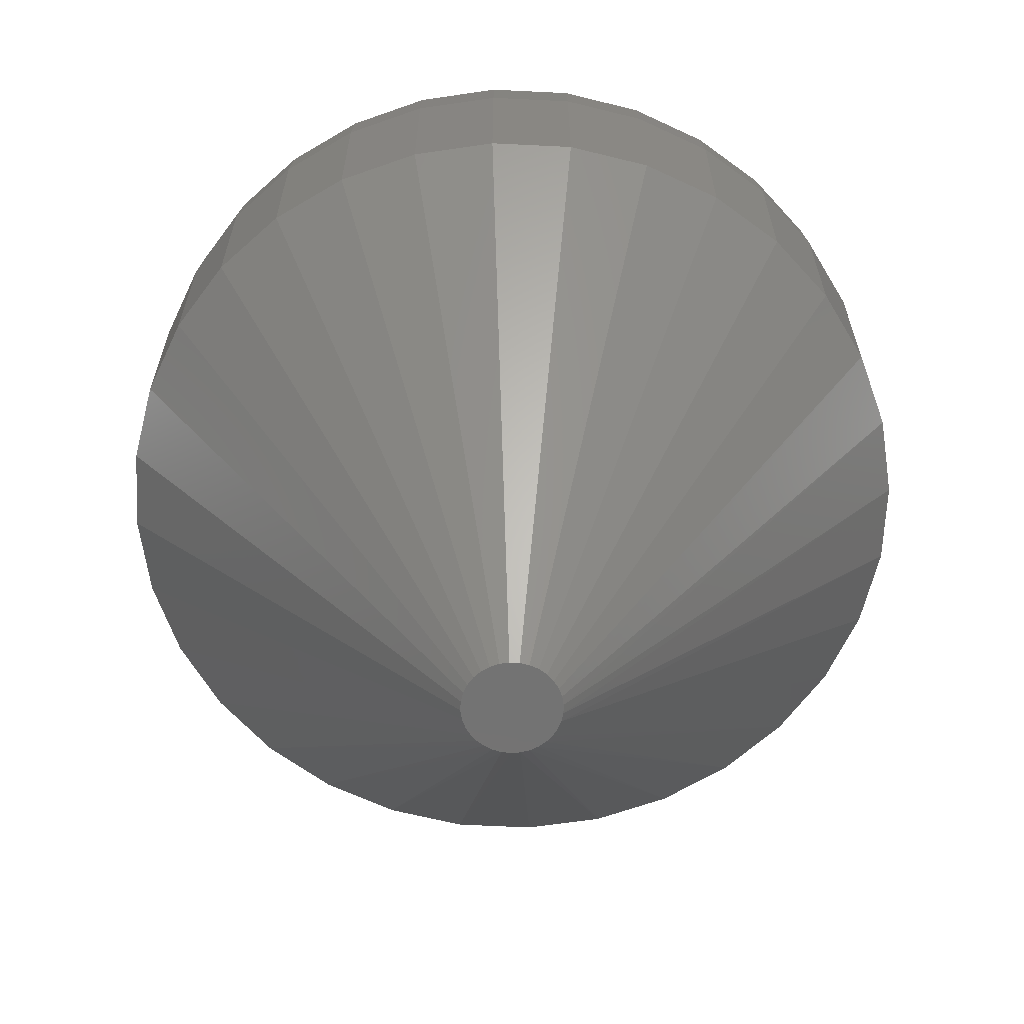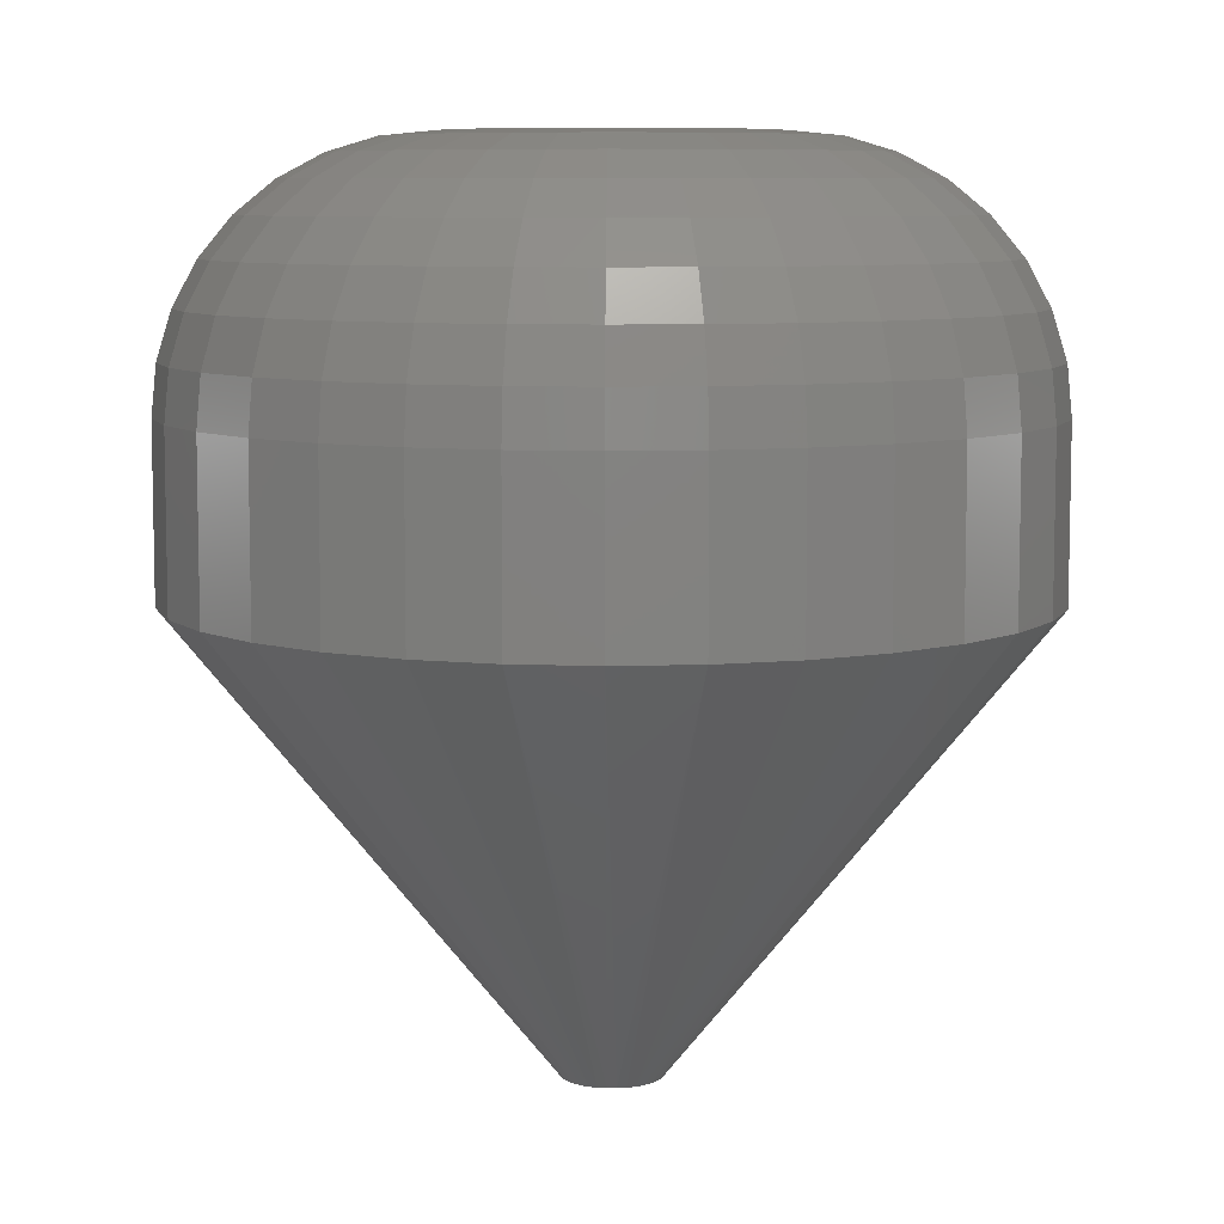
<metadata>
{"format":"stl","ext":"stl","renderer":"f3d","projection":"perspective","resolution":1024,"background":"white","views":[{"elev":-64.9,"azim":-154.7,"up":"+Y"},{"elev":7.8,"azim":-10.5,"up":"+Y"}]}
</metadata>
<code>
# stl→obj: 353 verts, 702 faces
v -0.3403 -0.07031 0.5606
v -0.3403 -0.1172 0.5606
v -0.3425 -0.07031 0.5381
v -0.3425 -0.1172 0.5381
v -0.3491 -0.07031 0.5165
v -0.3491 -0.1172 0.5165
v -0.3597 -0.07031 0.4966
v -0.3597 -0.1172 0.4966
v -0.374 -0.07031 0.4792
v -0.374 -0.1172 0.4792
v -0.3915 -0.07031 0.4649
v -0.3915 -0.1172 0.4649
v -0.4114 -0.07031 0.4542
v -0.4114 -0.1172 0.4542
v -0.433 -0.07031 0.4477
v -0.433 -0.1172 0.4477
v -0.4554 -0.07031 0.4455
v -0.4554 -0.1172 0.4455
v -0.4779 -0.07031 0.4477
v -0.4779 -0.1172 0.4477
v -0.4995 -0.07031 0.4542
v -0.4995 -0.1172 0.4542
v -0.5194 -0.07031 0.4649
v -0.5194 -0.1172 0.4649
v -0.5368 -0.07031 0.4792
v -0.5368 -0.1172 0.4792
v -0.5512 -0.07031 0.4966
v -0.5512 -0.1172 0.4966
v -0.5618 -0.07031 0.5165
v -0.5618 -0.1172 0.5165
v -0.5683 -0.07031 0.5381
v -0.5683 -0.1172 0.5381
v -0.5706 -0.07031 0.5606
v -0.5706 -0.1172 0.5606
v -0.5683 -0.07031 0.5831
v -0.5683 -0.1172 0.5831
v -0.5618 -0.07031 0.6047
v -0.5618 -0.1172 0.6047
v -0.5512 -0.07031 0.6246
v -0.5512 -0.1172 0.6246
v -0.5368 -0.07031 0.642
v -0.5368 -0.1172 0.642
v -0.5194 -0.07031 0.6563
v -0.5194 -0.1172 0.6563
v -0.4995 -0.07031 0.667
v -0.4995 -0.1172 0.667
v -0.4779 -0.07031 0.6735
v -0.4779 -0.1172 0.6735
v -0.4554 -0.07031 0.6757
v -0.4554 -0.1172 0.6757
v -0.433 -0.07031 0.6735
v -0.433 -0.1172 0.6735
v -0.4114 -0.07031 0.667
v -0.4114 -0.1172 0.667
v -0.3915 -0.07031 0.6563
v -0.3915 -0.1172 0.6563
v -0.374 -0.07031 0.642
v -0.374 -0.1172 0.642
v -0.3597 -0.07031 0.6246
v -0.3597 -0.1172 0.6246
v -0.3491 -0.07031 0.6047
v -0.3491 -0.1172 0.6047
v -0.3425 -0.07031 0.5831
v -0.3425 -0.1172 0.5831
v -0.4726 3.516e-17 0.602
v -0.4642 3.624e-17 0.6046
v -0.4554 3.726e-17 0.6054
v -0.4467 3.818e-17 0.6046
v -0.4383 3.897e-17 0.602
v -0.4803 3.407e-17 0.5979
v -0.4305 3.96e-17 0.5979
v -0.4871 3.301e-17 0.5923
v -0.4237 4.005e-17 0.5923
v -0.4927 3.201e-17 0.5855
v -0.4182 4.029e-17 0.5855
v -0.4968 3.112e-17 0.5778
v -0.414 4.032e-17 0.5778
v -0.4994 3.037e-17 0.5694
v -0.4115 4.013e-17 0.5694
v -0.414 3.841e-17 0.5435
v -0.4968 2.922e-17 0.5435
v -0.4115 3.916e-17 0.5519
v -0.4927 2.925e-17 0.5357
v -0.4182 3.752e-17 0.5357
v -0.4871 2.949e-17 0.5289
v -0.4237 3.653e-17 0.5289
v -0.4803 2.993e-17 0.5233
v -0.4305 3.546e-17 0.5233
v -0.4726 3.056e-17 0.5192
v -0.4383 3.437e-17 0.5192
v -0.4642 3.136e-17 0.5167
v -0.4554 3.228e-17 0.5158
v -0.4467 3.33e-17 0.5167
v -0.4994 2.94e-17 0.5519
v -0.5002 2.979e-17 0.5606
v -0.4106 3.974e-17 0.5606
v -0.5692 -0.0566 0.5606
v -0.567 -0.0566 0.5828
v -0.5652 -0.04341 0.5606
v -0.5631 -0.04341 0.582
v -0.5587 -0.03125 0.5606
v -0.5567 -0.03125 0.5808
v -0.55 -0.02059 0.5606
v -0.5481 -0.02059 0.5791
v -0.5393 -0.01185 0.5606
v -0.5377 -0.01185 0.577
v -0.5272 -0.005352 0.5606
v -0.5258 -0.005352 0.5746
v -0.514 -0.001351 0.5606
v -0.5128 -0.001351 0.572
v -0.3438 -0.0566 0.5828
v -0.3416 -0.0566 0.5606
v -0.3478 -0.04341 0.582
v -0.3456 -0.04341 0.5606
v -0.3541 -0.03125 0.5808
v -0.3521 -0.03125 0.5606
v -0.3627 -0.02059 0.5791
v -0.3609 -0.02059 0.5606
v -0.3732 -0.01185 0.577
v -0.3715 -0.01185 0.5606
v -0.3851 -0.005352 0.5746
v -0.3837 -0.005352 0.5606
v -0.398 -0.001351 0.572
v -0.3969 -0.001351 0.5606
v -0.3503 -0.0566 0.6042
v -0.354 -0.04341 0.6026
v -0.36 -0.03125 0.6001
v -0.3681 -0.02059 0.5968
v -0.3779 -0.01185 0.5927
v -0.3892 -0.005352 0.5881
v -0.4013 -0.001351 0.583
v -0.3608 -0.0566 0.6238
v -0.3641 -0.04341 0.6216
v -0.3696 -0.03125 0.618
v -0.3768 -0.02059 0.6131
v -0.3857 -0.01185 0.6072
v -0.3958 -0.005352 0.6005
v -0.4068 -0.001351 0.5931
v -0.375 -0.0566 0.6411
v -0.3778 -0.04341 0.6382
v -0.3824 -0.03125 0.6336
v -0.3886 -0.02059 0.6275
v -0.3961 -0.01185 0.6199
v -0.4047 -0.005352 0.6113
v -0.414 -0.001351 0.602
v -0.3922 -0.0566 0.6552
v -0.3944 -0.04341 0.6519
v -0.398 -0.03125 0.6465
v -0.4029 -0.02059 0.6392
v -0.4088 -0.01185 0.6304
v -0.4156 -0.005352 0.6202
v -0.4229 -0.001351 0.6093
v -0.4119 -0.0566 0.6657
v -0.4134 -0.04341 0.662
v -0.4159 -0.03125 0.656
v -0.4192 -0.02059 0.6479
v -0.4233 -0.01185 0.6381
v -0.428 -0.005352 0.6269
v -0.433 -0.001351 0.6147
v -0.4332 -0.0566 0.6722
v -0.434 -0.04341 0.6683
v -0.4353 -0.03125 0.6619
v -0.437 -0.02059 0.6533
v -0.4391 -0.01185 0.6429
v -0.4414 -0.005352 0.631
v -0.444 -0.001351 0.618
v -0.4554 -0.0566 0.6744
v -0.4554 -0.04341 0.6704
v -0.4554 -0.03125 0.6639
v -0.4554 -0.02059 0.6551
v -0.4554 -0.01185 0.6445
v -0.4554 -0.005352 0.6323
v -0.4554 -0.001351 0.6191
v -0.4776 -0.0566 0.6722
v -0.4768 -0.04341 0.6683
v -0.4756 -0.03125 0.6619
v -0.4739 -0.02059 0.6533
v -0.4718 -0.01185 0.6429
v -0.4694 -0.005352 0.631
v -0.4668 -0.001351 0.618
v -0.499 -0.0566 0.6657
v -0.4974 -0.04341 0.662
v -0.495 -0.03125 0.656
v -0.4916 -0.02059 0.6479
v -0.4875 -0.01185 0.6381
v -0.4829 -0.005352 0.6269
v -0.4778 -0.001351 0.6147
v -0.5186 -0.0566 0.6552
v -0.5164 -0.04341 0.6519
v -0.5128 -0.03125 0.6465
v -0.5079 -0.02059 0.6392
v -0.502 -0.01185 0.6304
v -0.4953 -0.005352 0.6202
v -0.4879 -0.001351 0.6093
v -0.5359 -0.0566 0.6411
v -0.5331 -0.04341 0.6382
v -0.5285 -0.03125 0.6336
v -0.5223 -0.02059 0.6275
v -0.5147 -0.01185 0.6199
v -0.5061 -0.005352 0.6113
v -0.4968 -0.001351 0.602
v -0.55 -0.0566 0.6238
v -0.5467 -0.04341 0.6216
v -0.5413 -0.03125 0.618
v -0.534 -0.02059 0.6131
v -0.5252 -0.01185 0.6072
v -0.5151 -0.005352 0.6005
v -0.5041 -0.001351 0.5931
v -0.5605 -0.0566 0.6042
v -0.5569 -0.04341 0.6026
v -0.5508 -0.03125 0.6001
v -0.5428 -0.02059 0.5968
v -0.5329 -0.01185 0.5927
v -0.5217 -0.005352 0.5881
v -0.5095 -0.001351 0.583
v -0.3438 -0.0566 0.5384
v -0.3478 -0.04341 0.5392
v -0.3541 -0.03125 0.5405
v -0.3627 -0.02059 0.5422
v -0.3732 -0.01185 0.5442
v -0.3851 -0.005352 0.5466
v -0.398 -0.001351 0.5492
v -0.567 -0.0566 0.5384
v -0.5631 -0.04341 0.5392
v -0.5567 -0.03125 0.5405
v -0.5481 -0.02059 0.5422
v -0.5377 -0.01185 0.5442
v -0.5258 -0.005352 0.5466
v -0.5128 -0.001351 0.5492
v -0.5605 -0.0566 0.5171
v -0.5569 -0.04341 0.5186
v -0.5508 -0.03125 0.5211
v -0.5428 -0.02059 0.5244
v -0.5329 -0.01185 0.5285
v -0.5217 -0.005352 0.5332
v -0.5095 -0.001351 0.5382
v -0.55 -0.0566 0.4974
v -0.5467 -0.04341 0.4996
v -0.5413 -0.03125 0.5032
v -0.534 -0.02059 0.5081
v -0.5252 -0.01185 0.514
v -0.5151 -0.005352 0.5208
v -0.5041 -0.001351 0.5281
v -0.5359 -0.0566 0.4802
v -0.5331 -0.04341 0.483
v -0.5285 -0.03125 0.4876
v -0.5223 -0.02059 0.4938
v -0.5147 -0.01185 0.5013
v -0.5061 -0.005352 0.5099
v -0.4968 -0.001351 0.5192
v -0.5186 -0.0566 0.466
v -0.5164 -0.04341 0.4693
v -0.5128 -0.03125 0.4747
v -0.5079 -0.02059 0.482
v -0.502 -0.01185 0.4909
v -0.4953 -0.005352 0.501
v -0.4879 -0.001351 0.5119
v -0.499 -0.0566 0.4555
v -0.4974 -0.04341 0.4592
v -0.495 -0.03125 0.4652
v -0.4916 -0.02059 0.4733
v -0.4875 -0.01185 0.4831
v -0.4829 -0.005352 0.4943
v -0.4778 -0.001351 0.5065
v -0.4776 -0.0566 0.449
v -0.4768 -0.04341 0.4529
v -0.4756 -0.03125 0.4593
v -0.4739 -0.02059 0.4679
v -0.4718 -0.01185 0.4783
v -0.4694 -0.005352 0.4903
v -0.4668 -0.001351 0.5032
v -0.4554 -0.0566 0.4468
v -0.4554 -0.04341 0.4508
v -0.4554 -0.03125 0.4573
v -0.4554 -0.02059 0.4661
v -0.4554 -0.01185 0.4767
v -0.4554 -0.005352 0.4889
v -0.4554 -0.001351 0.5021
v -0.4332 -0.0566 0.449
v -0.434 -0.04341 0.4529
v -0.4353 -0.03125 0.4593
v -0.437 -0.02059 0.4679
v -0.4391 -0.01185 0.4783
v -0.4414 -0.005352 0.4903
v -0.444 -0.001351 0.5032
v -0.4119 -0.0566 0.4555
v -0.4134 -0.04341 0.4592
v -0.4159 -0.03125 0.4652
v -0.4192 -0.02059 0.4733
v -0.4233 -0.01185 0.4831
v -0.428 -0.005352 0.4943
v -0.433 -0.001351 0.5065
v -0.3922 -0.0566 0.466
v -0.3944 -0.04341 0.4693
v -0.398 -0.03125 0.4747
v -0.4029 -0.02059 0.482
v -0.4088 -0.01185 0.4909
v -0.4156 -0.005352 0.501
v -0.4229 -0.001351 0.5119
v -0.375 -0.0566 0.4802
v -0.3778 -0.04341 0.483
v -0.3824 -0.03125 0.4876
v -0.3886 -0.02059 0.4938
v -0.3961 -0.01185 0.5013
v -0.4047 -0.005352 0.5099
v -0.414 -0.001351 0.5192
v -0.3608 -0.0566 0.4974
v -0.3641 -0.04341 0.4996
v -0.3696 -0.03125 0.5032
v -0.3768 -0.02059 0.5081
v -0.3857 -0.01185 0.514
v -0.3958 -0.005352 0.5208
v -0.4068 -0.001351 0.5281
v -0.3503 -0.0566 0.5171
v -0.354 -0.04341 0.5186
v -0.36 -0.03125 0.5211
v -0.3681 -0.02059 0.5244
v -0.3779 -0.01185 0.5285
v -0.3892 -0.005352 0.5332
v -0.4013 -0.001351 0.5382
v -0.4454 -0.2422 0.5698
v -0.4655 -0.2422 0.5697
v -0.467 -0.2422 0.5677
v -0.4439 -0.2422 0.5678
v -0.4681 -0.2422 0.5655
v -0.4428 -0.2422 0.5655
v -0.4429 -0.2422 0.5554
v -0.4667 -0.2422 0.5531
v -0.4441 -0.2422 0.5531
v -0.465 -0.2422 0.551
v -0.4458 -0.2422 0.551
v -0.463 -0.2422 0.5493
v -0.4479 -0.2422 0.5493
v -0.4606 -0.2422 0.5481
v -0.4581 -0.2422 0.5473
v -0.4502 -0.2422 0.5481
v -0.4554 -0.2422 0.547
v -0.4528 -0.2422 0.5473
v -0.4473 -0.2422 0.5714
v -0.4494 -0.2422 0.5728
v -0.4517 -0.2422 0.5737
v -0.4542 -0.2422 0.5741
v -0.4567 -0.2422 0.5741
v -0.4591 -0.2422 0.5737
v -0.4615 -0.2422 0.5728
v -0.4636 -0.2422 0.5714
v -0.4421 -0.2422 0.5631
v -0.4688 -0.2422 0.5631
v -0.4419 -0.2422 0.5606
v -0.469 -0.2422 0.5606
v -0.4421 -0.2422 0.558
v -0.4687 -0.2422 0.558
v -0.468 -0.2422 0.5554
f 1 2 3
f 3 2 4
f 3 4 5
f 5 4 6
f 5 6 7
f 7 6 8
f 7 8 9
f 9 8 10
f 9 10 11
f 11 10 12
f 11 12 13
f 13 12 14
f 13 14 15
f 15 14 16
f 15 16 17
f 17 16 18
f 17 18 19
f 19 18 20
f 19 20 21
f 21 20 22
f 21 22 23
f 23 22 24
f 23 24 25
f 25 24 26
f 25 26 27
f 27 26 28
f 27 28 29
f 29 28 30
f 29 30 31
f 31 30 32
f 31 32 33
f 33 32 34
f 33 34 35
f 35 34 36
f 35 36 37
f 37 36 38
f 37 38 39
f 39 38 40
f 39 40 41
f 41 40 42
f 41 42 43
f 43 42 44
f 43 44 45
f 45 44 46
f 45 46 47
f 47 46 48
f 47 48 49
f 49 48 50
f 49 50 51
f 51 50 52
f 51 52 53
f 53 52 54
f 53 54 55
f 55 54 56
f 55 56 57
f 57 56 58
f 57 58 59
f 59 58 60
f 59 60 61
f 61 60 62
f 61 62 63
f 63 62 64
f 63 64 1
f 1 64 2
f 65 66 67
f 65 67 68
f 69 65 68
f 70 65 69
f 71 70 69
f 72 70 71
f 73 72 71
f 74 72 73
f 75 74 73
f 76 74 75
f 77 76 75
f 78 76 77
f 79 78 77
f 80 81 82
f 83 81 80
f 84 83 80
f 85 83 84
f 86 85 84
f 87 85 86
f 88 87 86
f 89 87 88
f 90 89 88
f 91 89 90
f 92 91 90
f 93 92 90
f 81 94 82
f 82 94 95
f 82 95 96
f 96 95 78
f 96 78 79
f 33 35 97
f 97 35 98
f 97 98 99
f 99 98 100
f 99 100 101
f 101 100 102
f 101 102 103
f 103 102 104
f 103 104 105
f 105 104 106
f 105 106 107
f 107 106 108
f 107 108 109
f 109 108 110
f 109 110 95
f 95 110 78
f 63 1 111
f 111 1 112
f 111 112 113
f 113 112 114
f 113 114 115
f 115 114 116
f 115 116 117
f 117 116 118
f 117 118 119
f 119 118 120
f 119 120 121
f 121 120 122
f 121 122 123
f 123 122 124
f 123 124 79
f 79 124 96
f 61 63 125
f 125 63 111
f 125 111 126
f 126 111 113
f 126 113 127
f 127 113 115
f 127 115 128
f 128 115 117
f 128 117 129
f 129 117 119
f 129 119 130
f 130 119 121
f 130 121 131
f 131 121 123
f 131 123 77
f 77 123 79
f 59 61 132
f 132 61 125
f 132 125 133
f 133 125 126
f 133 126 134
f 134 126 127
f 134 127 135
f 135 127 128
f 135 128 136
f 136 128 129
f 136 129 137
f 137 129 130
f 137 130 138
f 138 130 131
f 138 131 75
f 75 131 77
f 57 59 139
f 139 59 132
f 139 132 140
f 140 132 133
f 140 133 141
f 141 133 134
f 141 134 142
f 142 134 135
f 142 135 143
f 143 135 136
f 143 136 144
f 144 136 137
f 144 137 145
f 145 137 138
f 145 138 73
f 73 138 75
f 55 57 146
f 146 57 139
f 146 139 147
f 147 139 140
f 147 140 148
f 148 140 141
f 148 141 149
f 149 141 142
f 149 142 150
f 150 142 143
f 150 143 151
f 151 143 144
f 151 144 152
f 152 144 145
f 152 145 71
f 71 145 73
f 53 55 153
f 153 55 146
f 153 146 154
f 154 146 147
f 154 147 155
f 155 147 148
f 155 148 156
f 156 148 149
f 156 149 157
f 157 149 150
f 157 150 158
f 158 150 151
f 158 151 159
f 159 151 152
f 159 152 69
f 69 152 71
f 51 53 160
f 160 53 153
f 160 153 161
f 161 153 154
f 161 154 162
f 162 154 155
f 162 155 163
f 163 155 156
f 163 156 164
f 164 156 157
f 164 157 165
f 165 157 158
f 165 158 166
f 166 158 159
f 166 159 68
f 68 159 69
f 49 51 167
f 167 51 160
f 167 160 168
f 168 160 161
f 168 161 169
f 169 161 162
f 169 162 170
f 170 162 163
f 170 163 171
f 171 163 164
f 171 164 172
f 172 164 165
f 172 165 173
f 173 165 166
f 173 166 67
f 67 166 68
f 47 49 174
f 174 49 167
f 174 167 175
f 175 167 168
f 175 168 176
f 176 168 169
f 176 169 177
f 177 169 170
f 177 170 178
f 178 170 171
f 178 171 179
f 179 171 172
f 179 172 180
f 180 172 173
f 180 173 66
f 66 173 67
f 45 47 181
f 181 47 174
f 181 174 182
f 182 174 175
f 182 175 183
f 183 175 176
f 183 176 184
f 184 176 177
f 184 177 185
f 185 177 178
f 185 178 186
f 186 178 179
f 186 179 187
f 187 179 180
f 187 180 65
f 65 180 66
f 43 45 188
f 188 45 181
f 188 181 189
f 189 181 182
f 189 182 190
f 190 182 183
f 190 183 191
f 191 183 184
f 191 184 192
f 192 184 185
f 192 185 193
f 193 185 186
f 193 186 194
f 194 186 187
f 194 187 70
f 70 187 65
f 41 43 195
f 195 43 188
f 195 188 196
f 196 188 189
f 196 189 197
f 197 189 190
f 197 190 198
f 198 190 191
f 198 191 199
f 199 191 192
f 199 192 200
f 200 192 193
f 200 193 201
f 201 193 194
f 201 194 72
f 72 194 70
f 39 41 202
f 202 41 195
f 202 195 203
f 203 195 196
f 203 196 204
f 204 196 197
f 204 197 205
f 205 197 198
f 205 198 206
f 206 198 199
f 206 199 207
f 207 199 200
f 207 200 208
f 208 200 201
f 208 201 74
f 74 201 72
f 37 39 209
f 209 39 202
f 209 202 210
f 210 202 203
f 210 203 211
f 211 203 204
f 211 204 212
f 212 204 205
f 212 205 213
f 213 205 206
f 213 206 214
f 214 206 207
f 214 207 215
f 215 207 208
f 215 208 76
f 76 208 74
f 35 37 98
f 98 37 209
f 98 209 100
f 100 209 210
f 100 210 102
f 102 210 211
f 102 211 104
f 104 211 212
f 104 212 106
f 106 212 213
f 106 213 108
f 108 213 214
f 108 214 110
f 110 214 215
f 110 215 78
f 78 215 76
f 1 3 112
f 112 3 216
f 112 216 114
f 114 216 217
f 114 217 116
f 116 217 218
f 116 218 118
f 118 218 219
f 118 219 120
f 120 219 220
f 120 220 122
f 122 220 221
f 122 221 124
f 124 221 222
f 124 222 96
f 96 222 82
f 31 33 223
f 223 33 97
f 223 97 224
f 224 97 99
f 224 99 225
f 225 99 101
f 225 101 226
f 226 101 103
f 226 103 227
f 227 103 105
f 227 105 228
f 228 105 107
f 228 107 229
f 229 107 109
f 229 109 94
f 94 109 95
f 29 31 230
f 230 31 223
f 230 223 231
f 231 223 224
f 231 224 232
f 232 224 225
f 232 225 233
f 233 225 226
f 233 226 234
f 234 226 227
f 234 227 235
f 235 227 228
f 235 228 236
f 236 228 229
f 236 229 81
f 81 229 94
f 27 29 237
f 237 29 230
f 237 230 238
f 238 230 231
f 238 231 239
f 239 231 232
f 239 232 240
f 240 232 233
f 240 233 241
f 241 233 234
f 241 234 242
f 242 234 235
f 242 235 243
f 243 235 236
f 243 236 83
f 83 236 81
f 25 27 244
f 244 27 237
f 244 237 245
f 245 237 238
f 245 238 246
f 246 238 239
f 246 239 247
f 247 239 240
f 247 240 248
f 248 240 241
f 248 241 249
f 249 241 242
f 249 242 250
f 250 242 243
f 250 243 85
f 85 243 83
f 23 25 251
f 251 25 244
f 251 244 252
f 252 244 245
f 252 245 253
f 253 245 246
f 253 246 254
f 254 246 247
f 254 247 255
f 255 247 248
f 255 248 256
f 256 248 249
f 256 249 257
f 257 249 250
f 257 250 87
f 87 250 85
f 21 23 258
f 258 23 251
f 258 251 259
f 259 251 252
f 259 252 260
f 260 252 253
f 260 253 261
f 261 253 254
f 261 254 262
f 262 254 255
f 262 255 263
f 263 255 256
f 263 256 264
f 264 256 257
f 264 257 89
f 89 257 87
f 19 21 265
f 265 21 258
f 265 258 266
f 266 258 259
f 266 259 267
f 267 259 260
f 267 260 268
f 268 260 261
f 268 261 269
f 269 261 262
f 269 262 270
f 270 262 263
f 270 263 271
f 271 263 264
f 271 264 91
f 91 264 89
f 17 19 272
f 272 19 265
f 272 265 273
f 273 265 266
f 273 266 274
f 274 266 267
f 274 267 275
f 275 267 268
f 275 268 276
f 276 268 269
f 276 269 277
f 277 269 270
f 277 270 278
f 278 270 271
f 278 271 92
f 92 271 91
f 15 17 279
f 279 17 272
f 279 272 280
f 280 272 273
f 280 273 281
f 281 273 274
f 281 274 282
f 282 274 275
f 282 275 283
f 283 275 276
f 283 276 284
f 284 276 277
f 284 277 285
f 285 277 278
f 285 278 93
f 93 278 92
f 13 15 286
f 286 15 279
f 286 279 287
f 287 279 280
f 287 280 288
f 288 280 281
f 288 281 289
f 289 281 282
f 289 282 290
f 290 282 283
f 290 283 291
f 291 283 284
f 291 284 292
f 292 284 285
f 292 285 90
f 90 285 93
f 11 13 293
f 293 13 286
f 293 286 294
f 294 286 287
f 294 287 295
f 295 287 288
f 295 288 296
f 296 288 289
f 296 289 297
f 297 289 290
f 297 290 298
f 298 290 291
f 298 291 299
f 299 291 292
f 299 292 88
f 88 292 90
f 9 11 300
f 300 11 293
f 300 293 301
f 301 293 294
f 301 294 302
f 302 294 295
f 302 295 303
f 303 295 296
f 303 296 304
f 304 296 297
f 304 297 305
f 305 297 298
f 305 298 306
f 306 298 299
f 306 299 86
f 86 299 88
f 7 9 307
f 307 9 300
f 307 300 308
f 308 300 301
f 308 301 309
f 309 301 302
f 309 302 310
f 310 302 303
f 310 303 311
f 311 303 304
f 311 304 312
f 312 304 305
f 312 305 313
f 313 305 306
f 313 306 84
f 84 306 86
f 5 7 314
f 314 7 307
f 314 307 315
f 315 307 308
f 315 308 316
f 316 308 309
f 316 309 317
f 317 309 310
f 317 310 318
f 318 310 311
f 318 311 319
f 319 311 312
f 319 312 320
f 320 312 313
f 320 313 80
f 80 313 84
f 3 5 216
f 216 5 314
f 216 314 217
f 217 314 315
f 217 315 218
f 218 315 316
f 218 316 219
f 219 316 317
f 219 317 220
f 220 317 318
f 220 318 221
f 221 318 319
f 221 319 222
f 222 319 320
f 222 320 82
f 82 320 80
f 321 322 323
f 321 323 324
f 324 323 325
f 324 325 326
f 327 328 329
f 329 328 330
f 329 330 331
f 331 330 332
f 331 332 333
f 332 334 333
f 333 334 335
f 333 335 336
f 335 337 336
f 336 337 338
f 339 340 341
f 339 341 342
f 339 342 343
f 339 343 344
f 339 344 345
f 339 345 346
f 339 346 322
f 339 322 321
f 326 325 347
f 347 325 348
f 347 348 349
f 349 348 350
f 349 350 351
f 351 350 352
f 351 352 327
f 327 352 353
f 327 353 328
f 349 351 2
f 351 4 2
f 34 32 350
f 32 352 350
f 32 30 353
f 352 32 353
f 30 28 328
f 353 30 328
f 28 26 330
f 328 28 330
f 24 22 332
f 332 26 24
f 330 26 332
f 22 20 335
f 334 22 335
f 332 22 334
f 20 18 337
f 335 20 337
f 18 16 338
f 337 18 338
f 14 12 336
f 336 16 14
f 338 16 336
f 12 10 331
f 333 12 331
f 336 12 333
f 10 8 329
f 331 10 329
f 8 6 327
f 329 8 327
f 351 6 4
f 327 6 351
f 350 348 34
f 348 36 34
f 2 64 349
f 64 347 349
f 64 62 326
f 347 64 326
f 62 60 324
f 326 62 324
f 60 58 321
f 324 60 321
f 56 54 340
f 339 56 340
f 339 58 56
f 321 58 339
f 54 52 341
f 340 54 341
f 52 50 342
f 341 52 342
f 344 343 48
f 343 50 48
f 342 50 343
f 46 44 345
f 344 46 345
f 344 48 46
f 44 42 346
f 345 44 346
f 323 322 40
f 322 42 40
f 346 42 322
f 325 323 38
f 323 40 38
f 325 36 348
f 325 38 36

</code>
